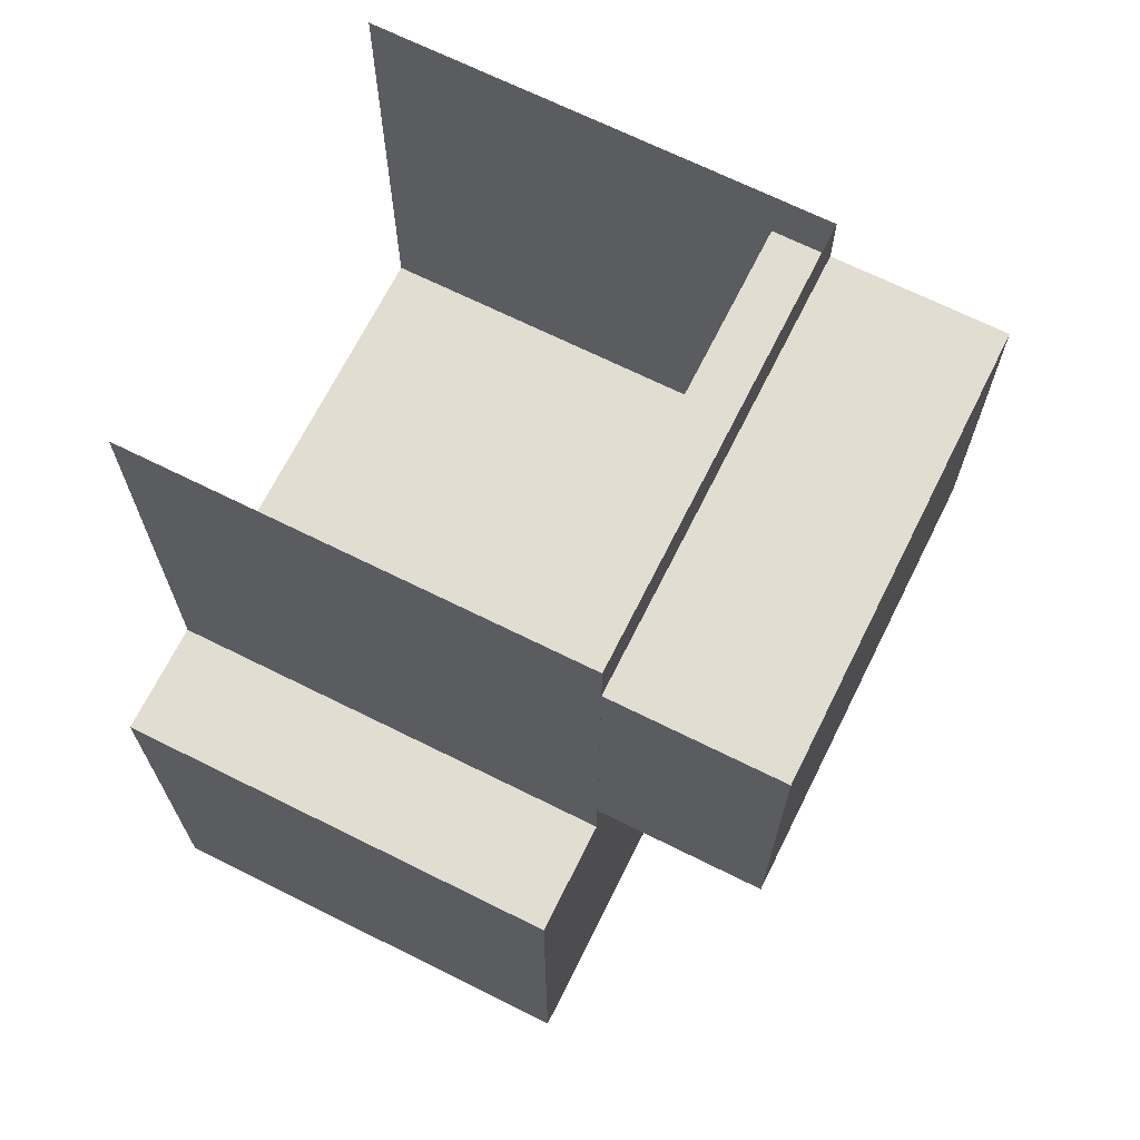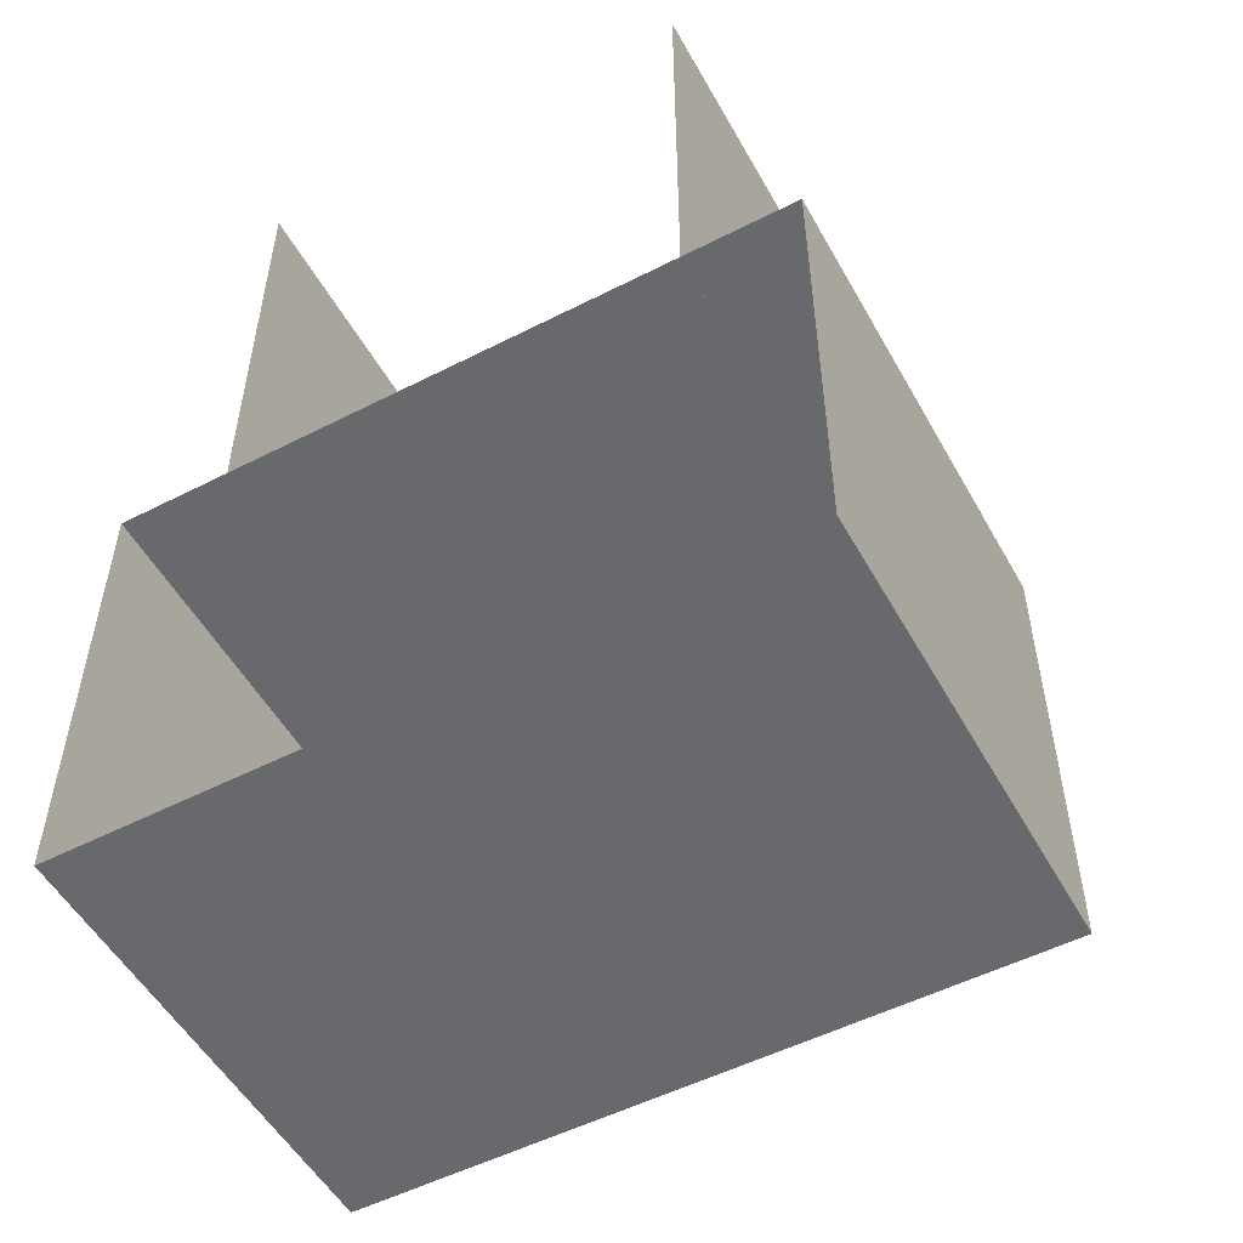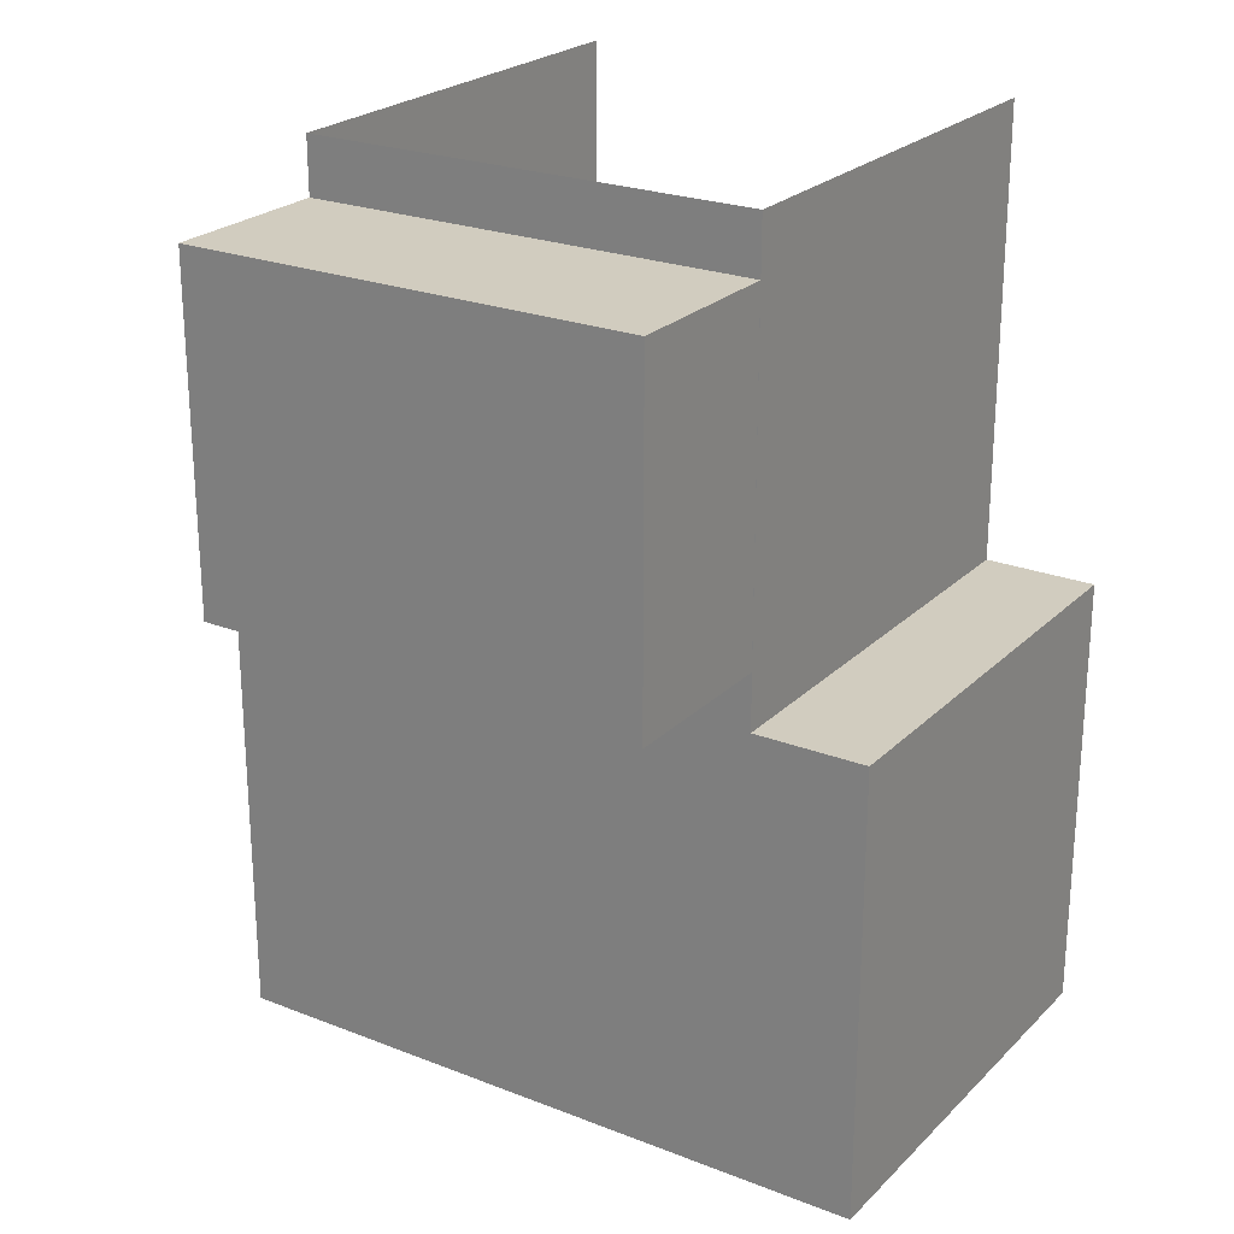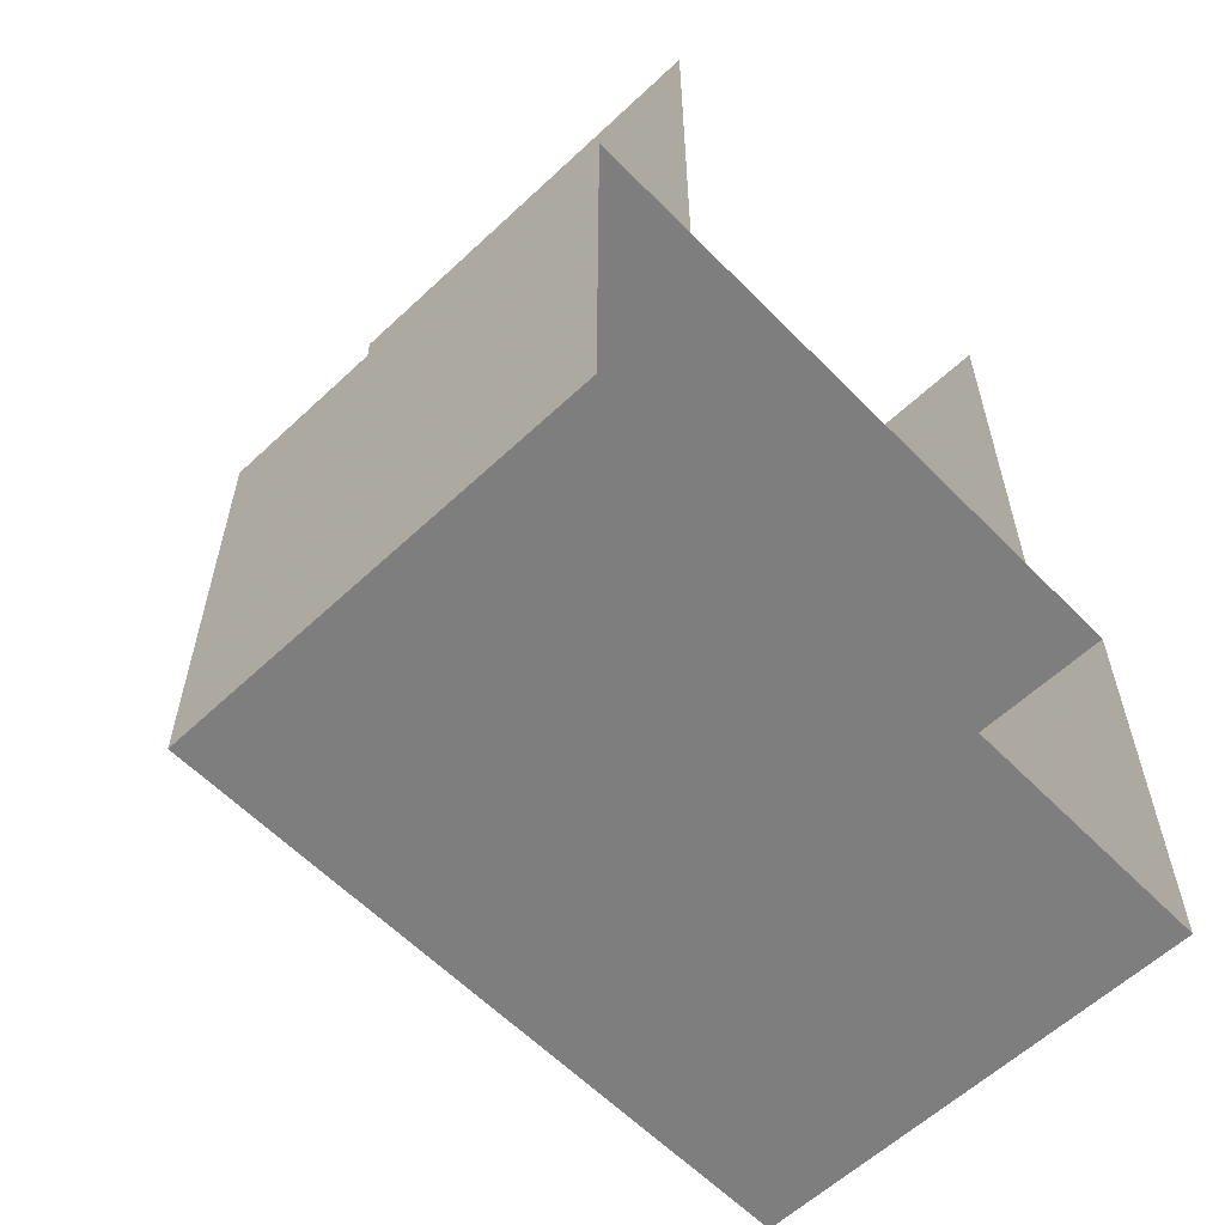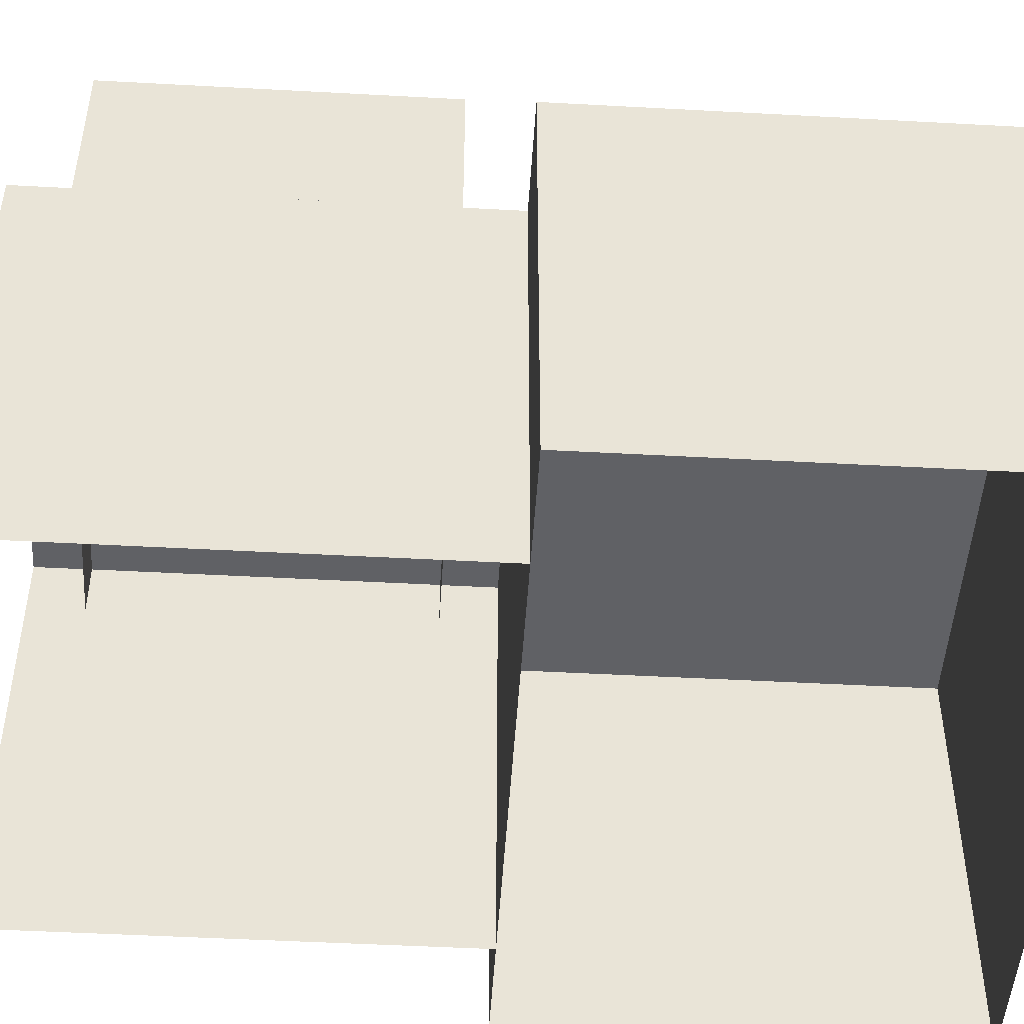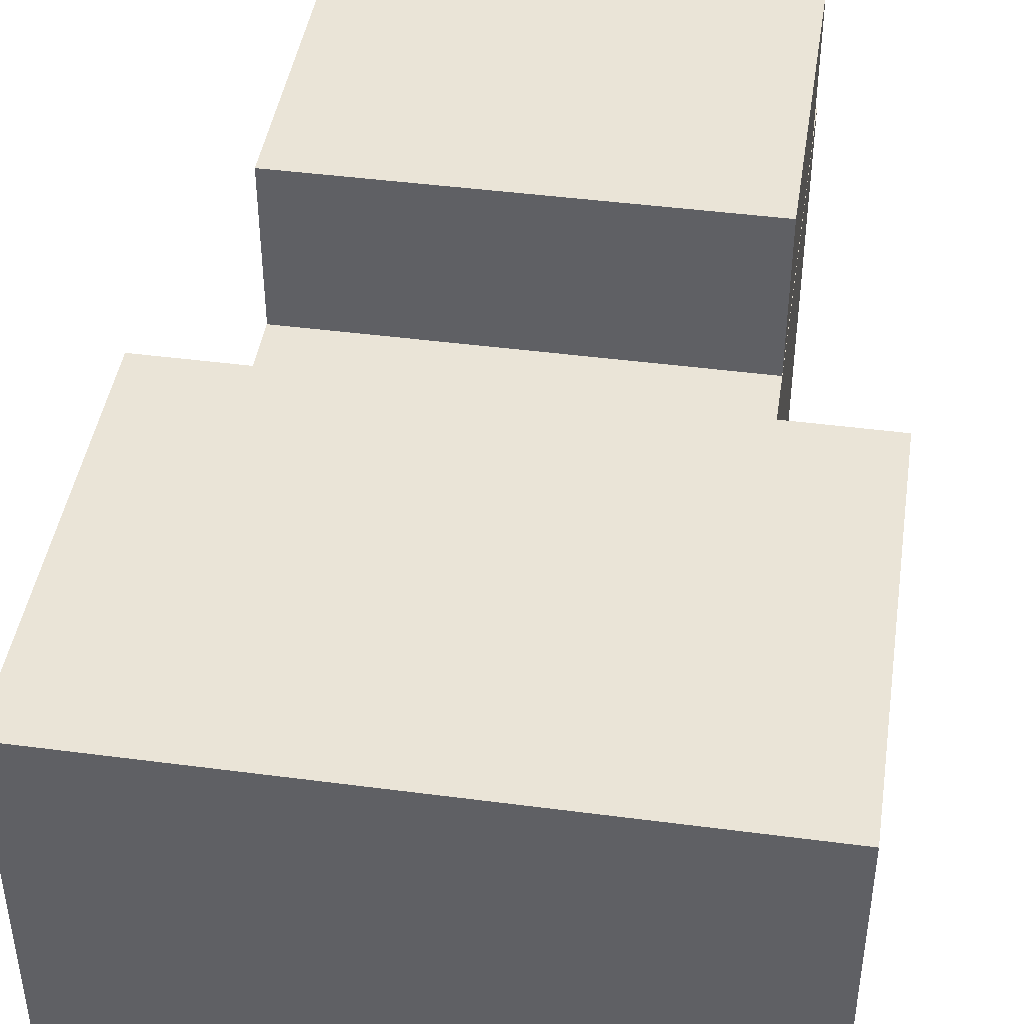
<metadata>
{"format":"obj","ext":"obj","renderer":"f3d","projection":"perspective","resolution":1024,"background":"white","views":[{"elev":68.6,"azim":116.5,"up":"+Z"},{"elev":-52.8,"azim":28.7,"up":"+Z"},{"elev":23.9,"azim":-147.0,"up":"+Z"},{"elev":-59.5,"azim":-46.1,"up":"+Z"},{"elev":-48.2,"azim":86.5,"up":"+Y"},{"elev":43.8,"azim":-171.2,"up":"+Y"}]}
</metadata>
<code>
g panel.001_panel.000
v -0.1249 0.3438 -0.2188
v 0.1249 0.3438 -0.2188
v 0.1249 0.2188 -0.2188
v -0.1249 0.2188 -0.2188
v 0.1249 0.3438 -0.03125
v -0.1249 0.3438 -0.03125
v -0.1249 0.2188 -0.03125
v 0.1249 0.2188 -0.03125
f 1 2 3 4
f 5 6 7 8
f 2 1 6 5
f 2 5 8 3
f 1 4 7 6
g base.002
v -0.125 0 -0.25
v 0.125 0 -0.25
v -0.125 0.25 -0.25
v 0.125 0.25 -0.25
v -0.1875 0 -0.25
v -0.1875 0 -0.5
v 0.1875 0 -0.5
v 0.1875 0 -0.25
v -0.1875 0.25 -0.25
v -0.1875 0.25 -0.5
v 0.1875 0.25 -0.5
v 0.1875 0.25 -0.25
v -0.125 0.25 0
v -0.125 0 0
v 0.125 0.25 0
v 0.125 0 0
f 21 11 9 22
f 23 12 11 21
f 17 18 14 13
f 18 19 15 14
f 19 20 16 15
f 20 17 13 16
f 20 19 18 17
f 12 23 24 10

</code>
